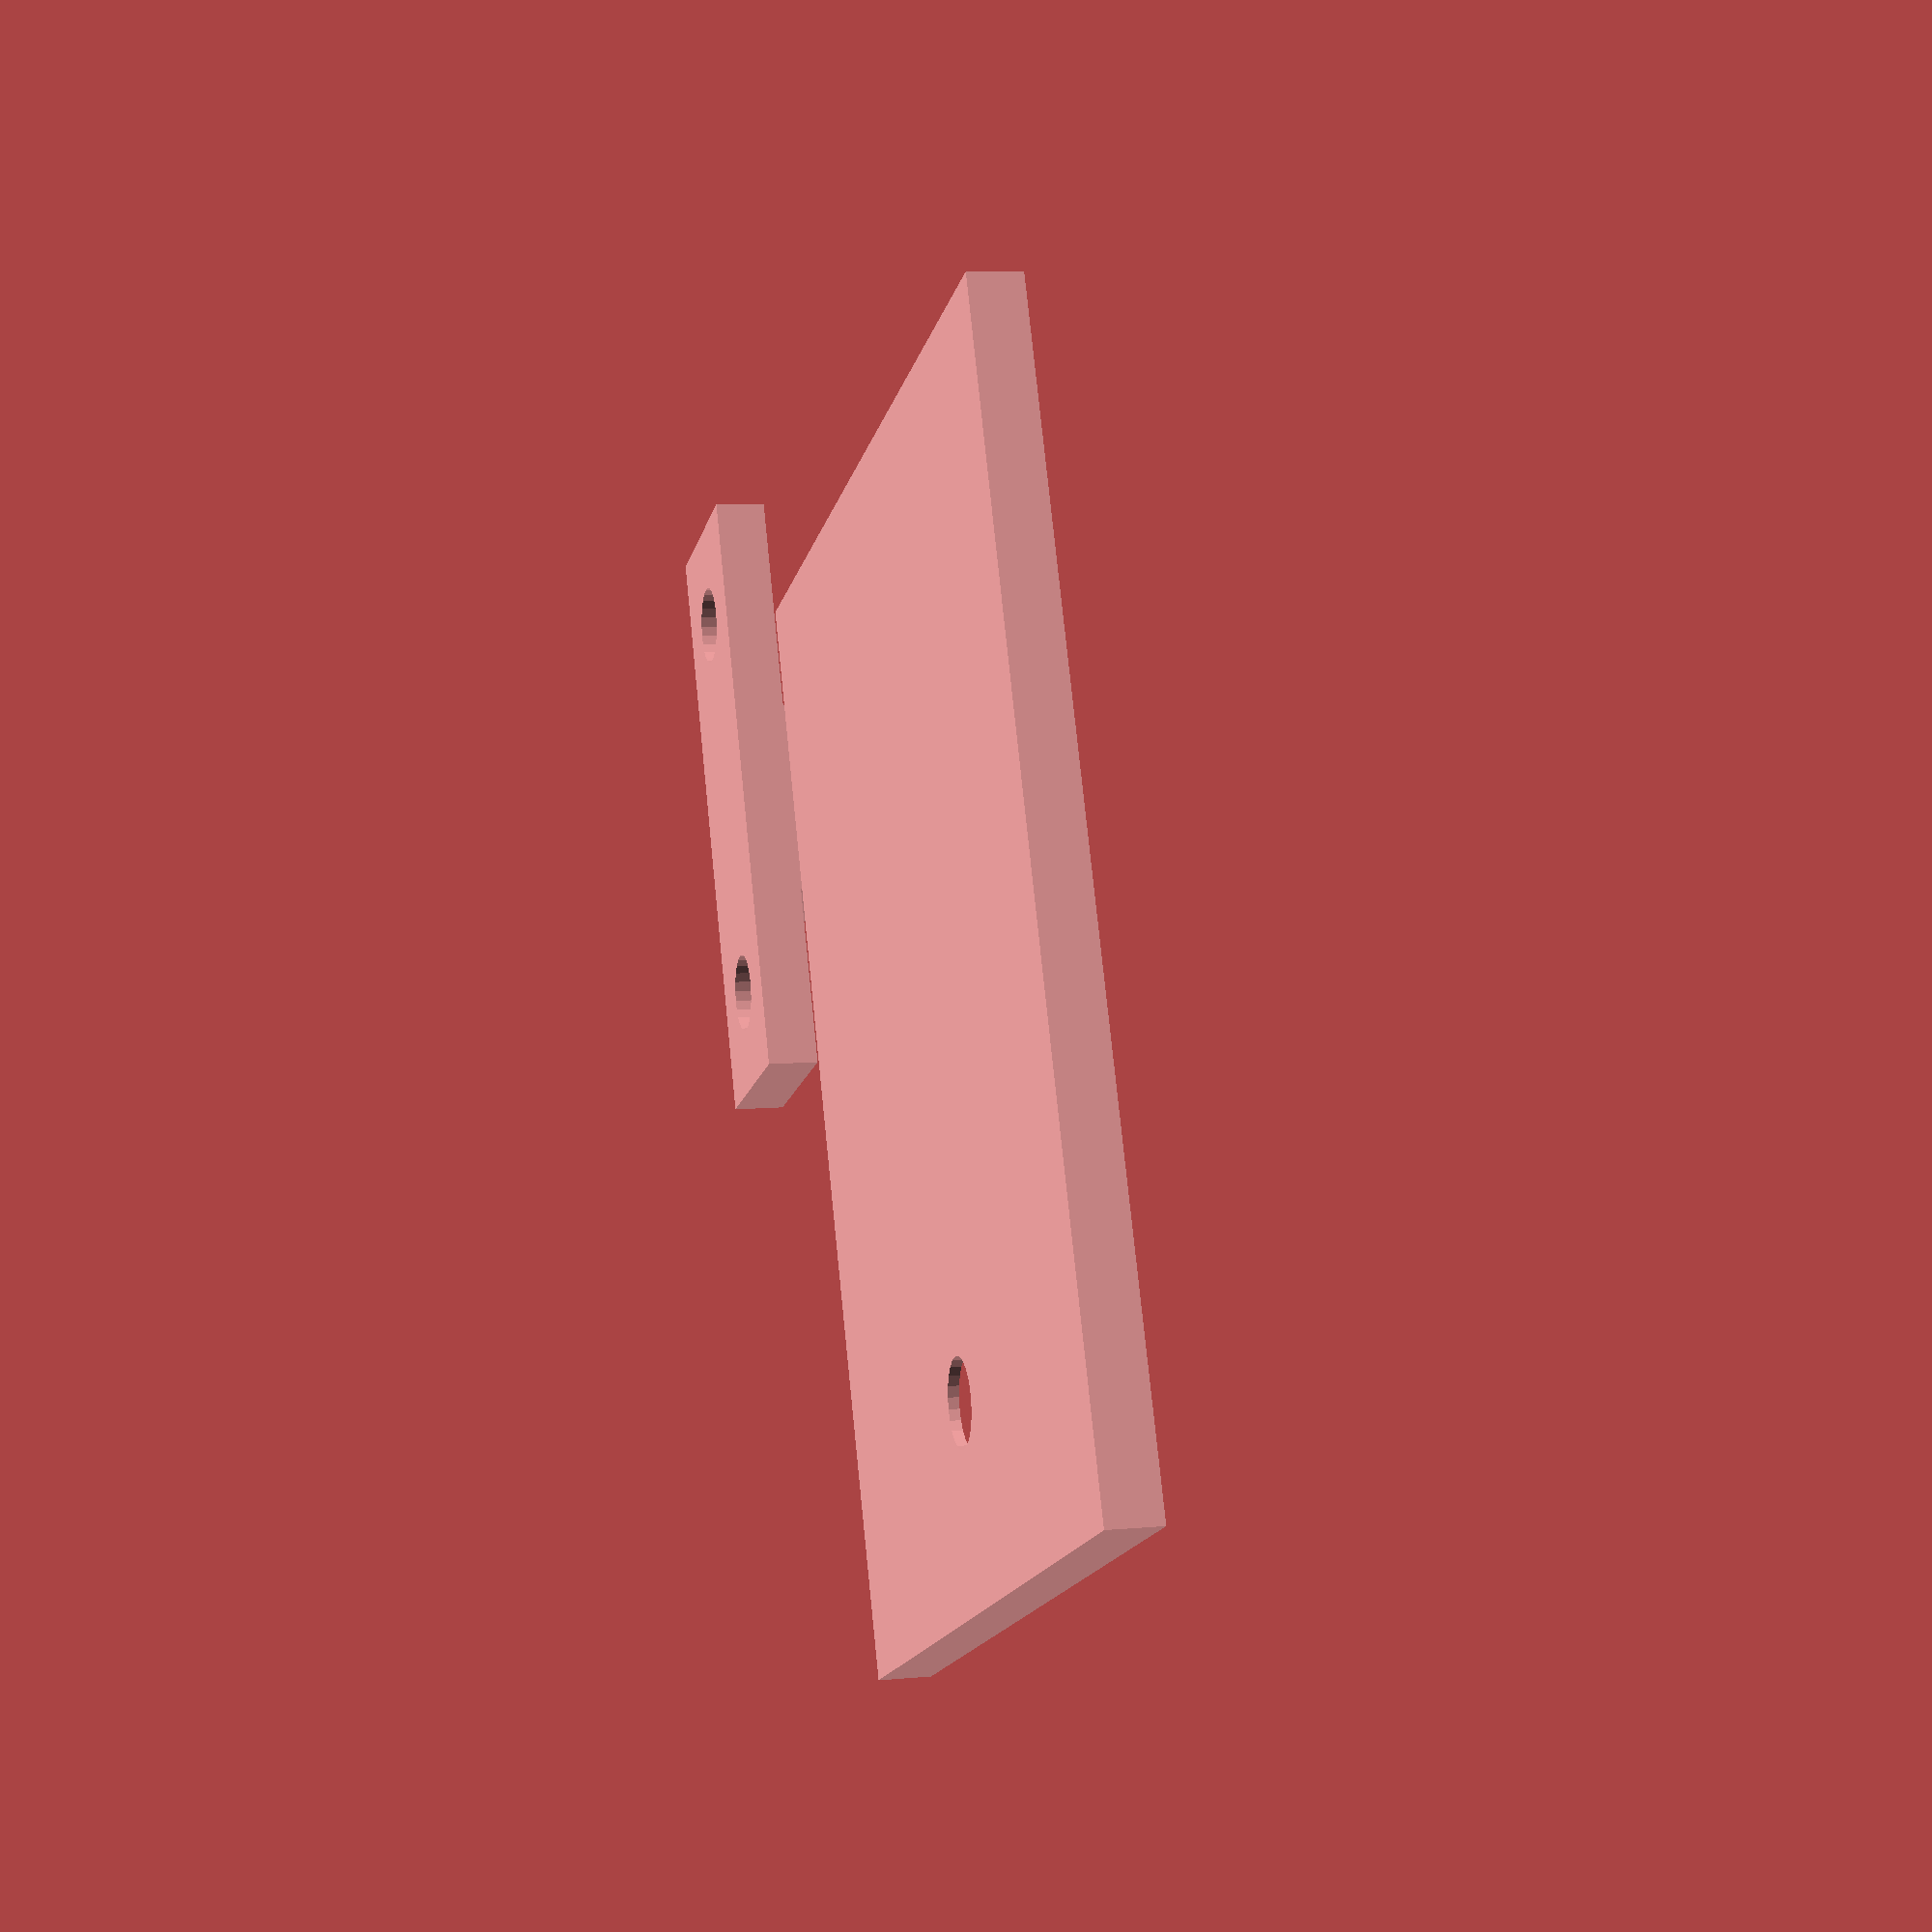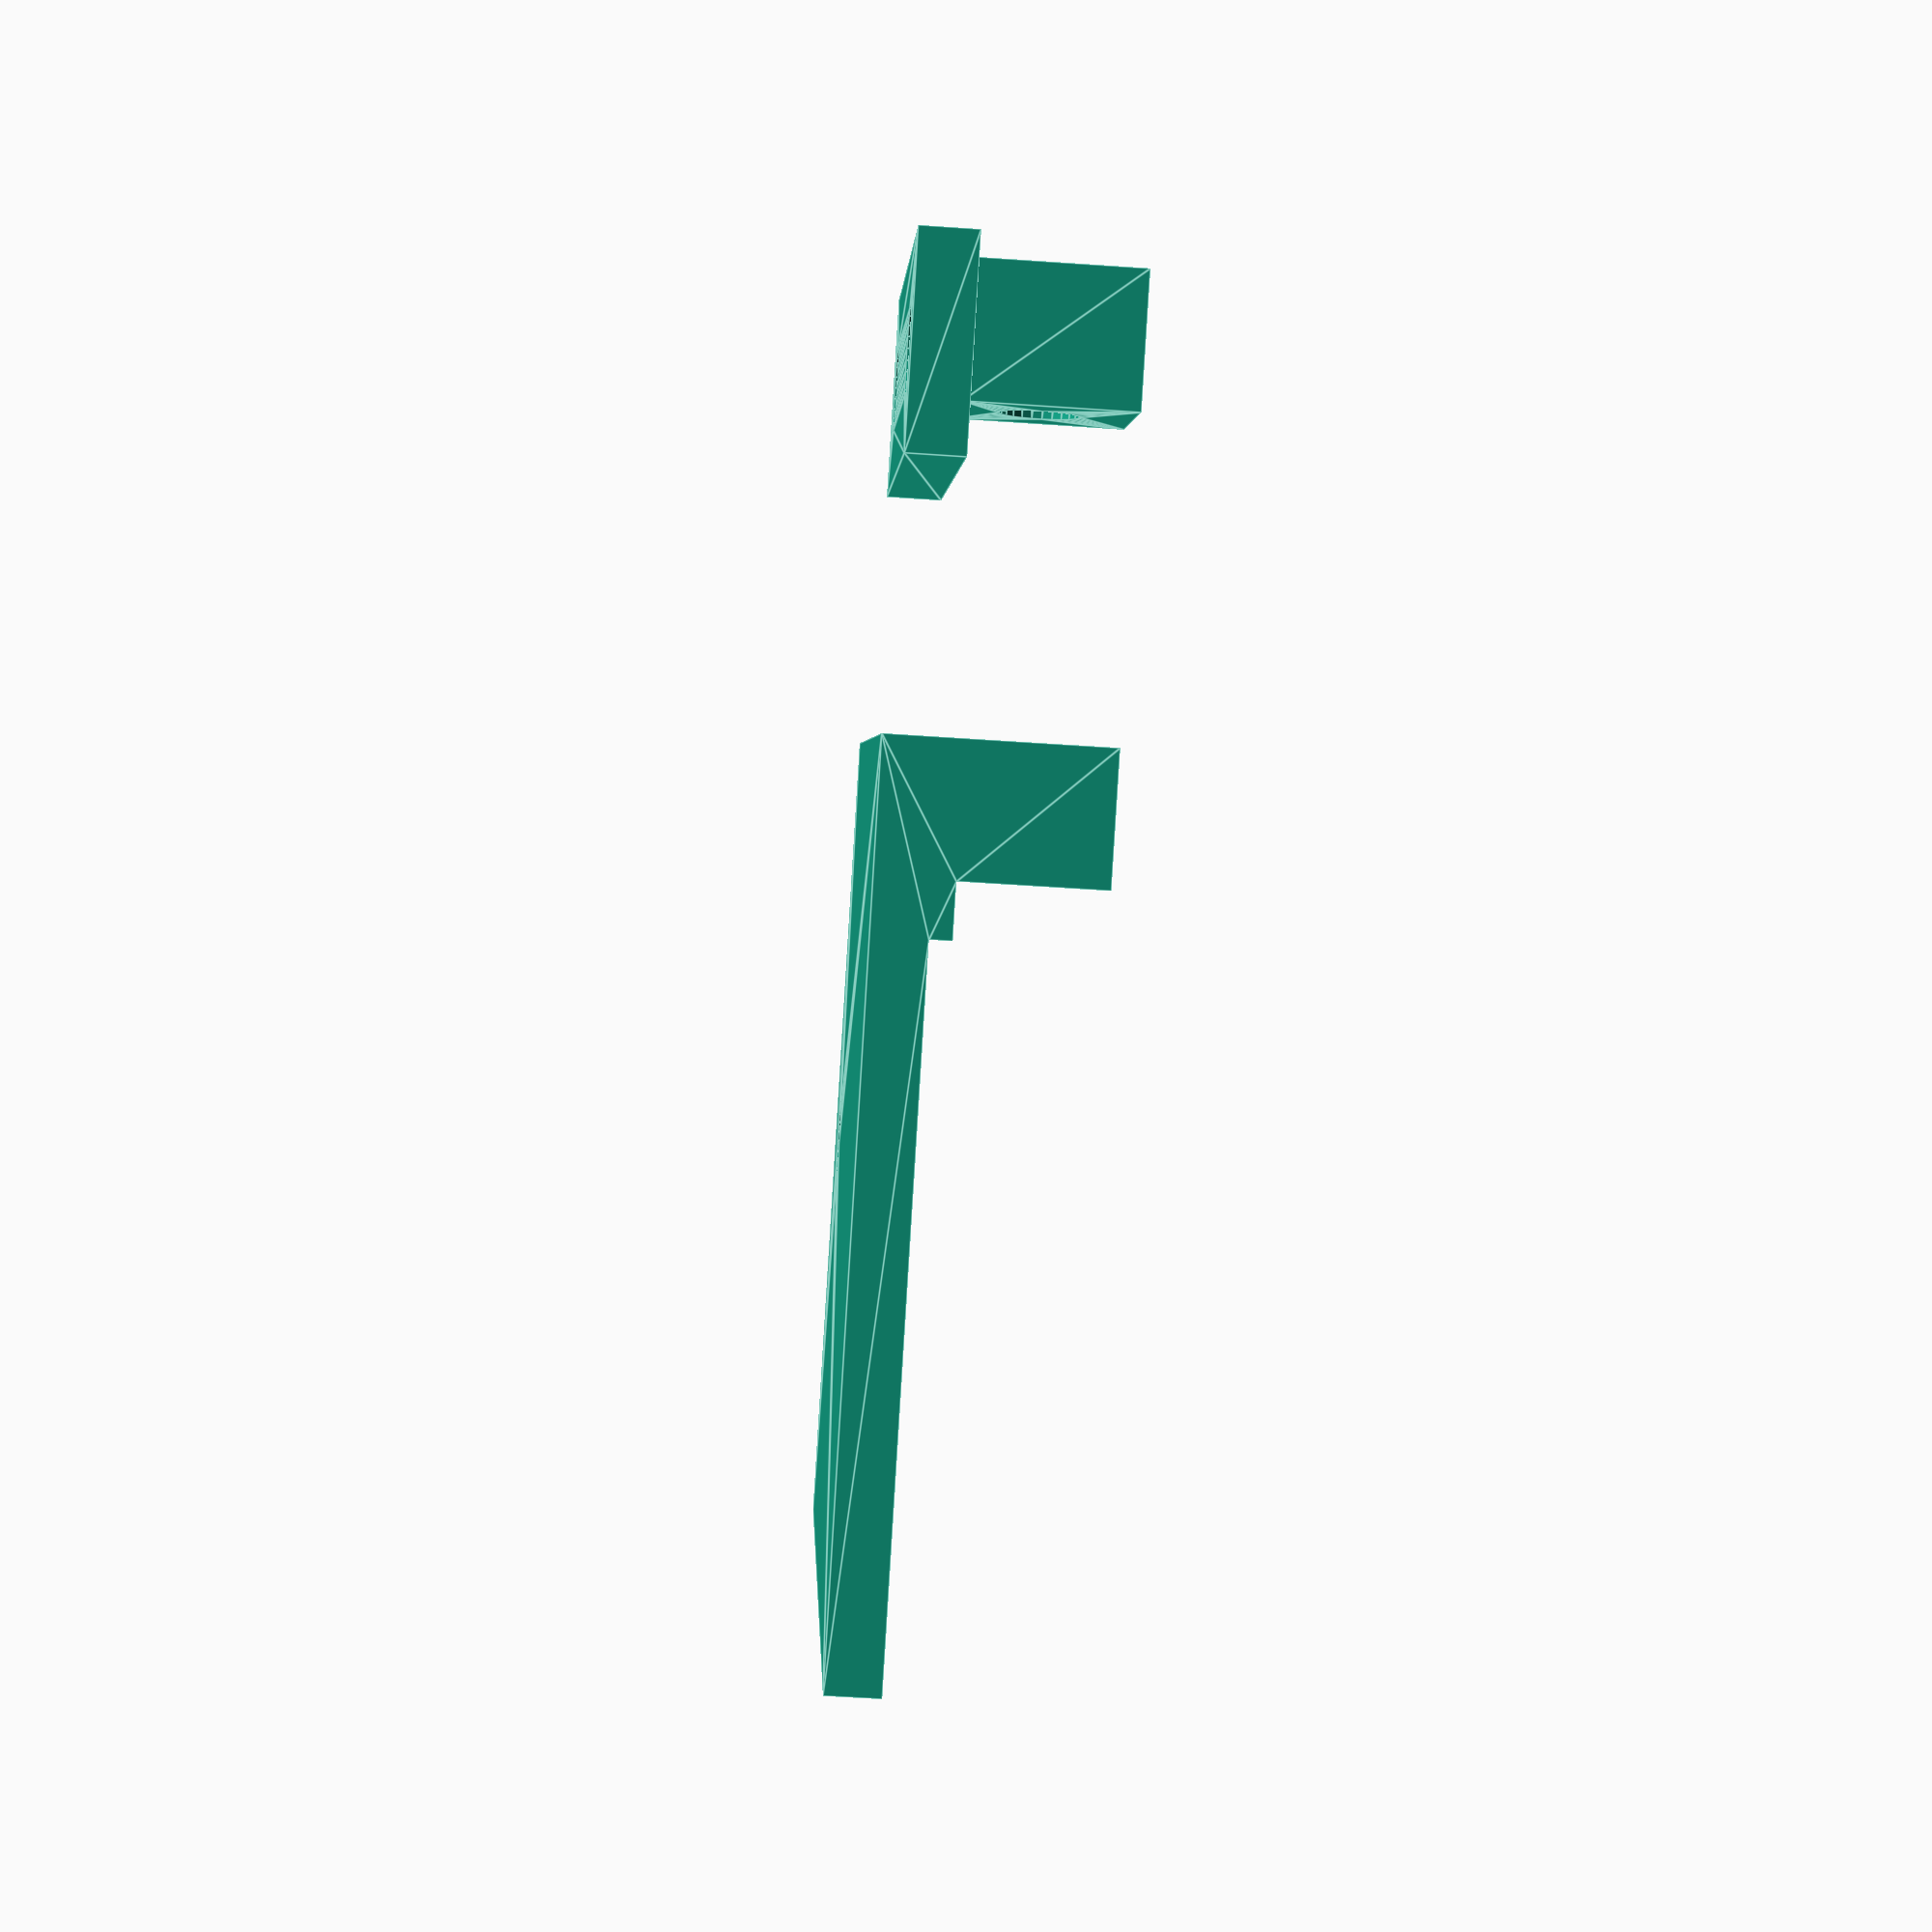
<openscad>
// Aimer design for the laser holder 

// Extra spacing to print internal sizes more correctly. 
internal_size_fudge = 0.5;

// Sizes of holder
holder_width = 32+internal_size_fudge;
holder_length = 30+internal_size_fudge;
holder_hole_diam = 3 ;
holder_hole_distance = 4; // (3/2+1.8)
holder_corner_diam = 3 ;

// Sizes of the aimer
aimer_border_thickness = 5;
aimer_border_height = 2;
aimer_bottom_thickness = 0.5;

aimer_set_screw_diam = 3.5;
aimer_set_screw_height = 6;
aimer_set_width = 10;
aimer_set_length = 6;
aimer_set_height = 10;
aimer_stud_length = aimer_set_length + 3;

aimer_width = holder_width+aimer_border_thickness*2+aimer_set_width;
aimer_length = holder_length+aimer_border_thickness*2;

stud_width = 30;
stud_screw_diam = 3*1.3;

module holder_point() {
    cylinder(h=50, r=holder_hole_diam/2, $fn=25);
}

module fixed_point() {
    cylinder(h=50, r=stud_screw_diam/2, $fn=25);
}

module holder() {
	render() difference() {
		union() { 
			cube([holder_width, holder_length, 30]);

			translate([1, 1, 0]) cylinder(h=30, r=holder_corner_diam/2, $fn=10);
			translate([holder_width-1, 1, 0]) cylinder(h=30, r=holder_corner_diam/2, $fn=10);
			translate([holder_width-1, holder_length-1, 0]) cylinder(h=30, r=holder_corner_diam/2, $fn=10);
			translate([1, holder_length-1, 0]) cylinder(h=30, r=holder_corner_diam/2, $fn=10);
			translate([holder_hole_distance,
					   holder_length/2,
					   -10]) scale(1.35) holder_point();
		} 
		translate([holder_width-holder_hole_distance,
				   holder_length/2,
				   -10]) scale(1/1.2) holder_point();
	}
}

module aimer_setter() {
	render() difference() {
		cube([aimer_set_width, 
			  aimer_set_length, 
			  aimer_set_height]); 
		translate([aimer_set_width/2,
				   aimer_set_length*1.5,
				   aimer_set_screw_height]) rotate([90,0,0]) 
				scale([1.2,1,1]) cylinder(h=aimer_set_length*2,
					       r=aimer_set_screw_diam/2, $fn=25);
	}
}

module aimer_baseplate() {
	cube([aimer_width, 
		  aimer_length,
  		  aimer_border_height+aimer_bottom_thickness ]);
	translate([aimer_width-aimer_set_width,
			   aimer_set_length,
                 aimer_border_height+aimer_bottom_thickness]) cube([aimer_set_width, 2.5, 1]); // ledge to stop setting nut from turning.
}

module aimer() {
	render() difference() {
		union() { 
			aimer_baseplate();
			translate([aimer_width-aimer_set_width,0,0]) aimer_setter();
		}
		translate([aimer_border_thickness,
				   aimer_border_thickness,
				   aimer_bottom_thickness]) holder();
	}
}


module aimer_stud() {
  render() difference() {
        union() {
            translate([(stud_width-aimer_set_width)/2,0,0]) aimer_setter();
            cube([stud_width,
                  aimer_stud_length,
                  aimer_bottom_thickness+aimer_border_height]);
        }
        translate([stud_width/2,-0.1,aimer_set_screw_height]) rotate([-90,0,0]) taper();
        translate([5,
                   aimer_stud_length/2,
                   0]) fixed_point();
        translate([stud_width-5,
                   aimer_stud_length/2,
                   0]) fixed_point();
    }
}

module taper() {
    cylinder(r1=5/2, r2=3/2, h=2, $fn=25);
}

aimer();

translate([aimer_width-20,
           -20,
           0]) aimer_stud();
</openscad>
<views>
elev=172.3 azim=113.7 roll=284.6 proj=p view=solid
elev=235.3 azim=302.6 roll=274.2 proj=p view=edges
</views>
